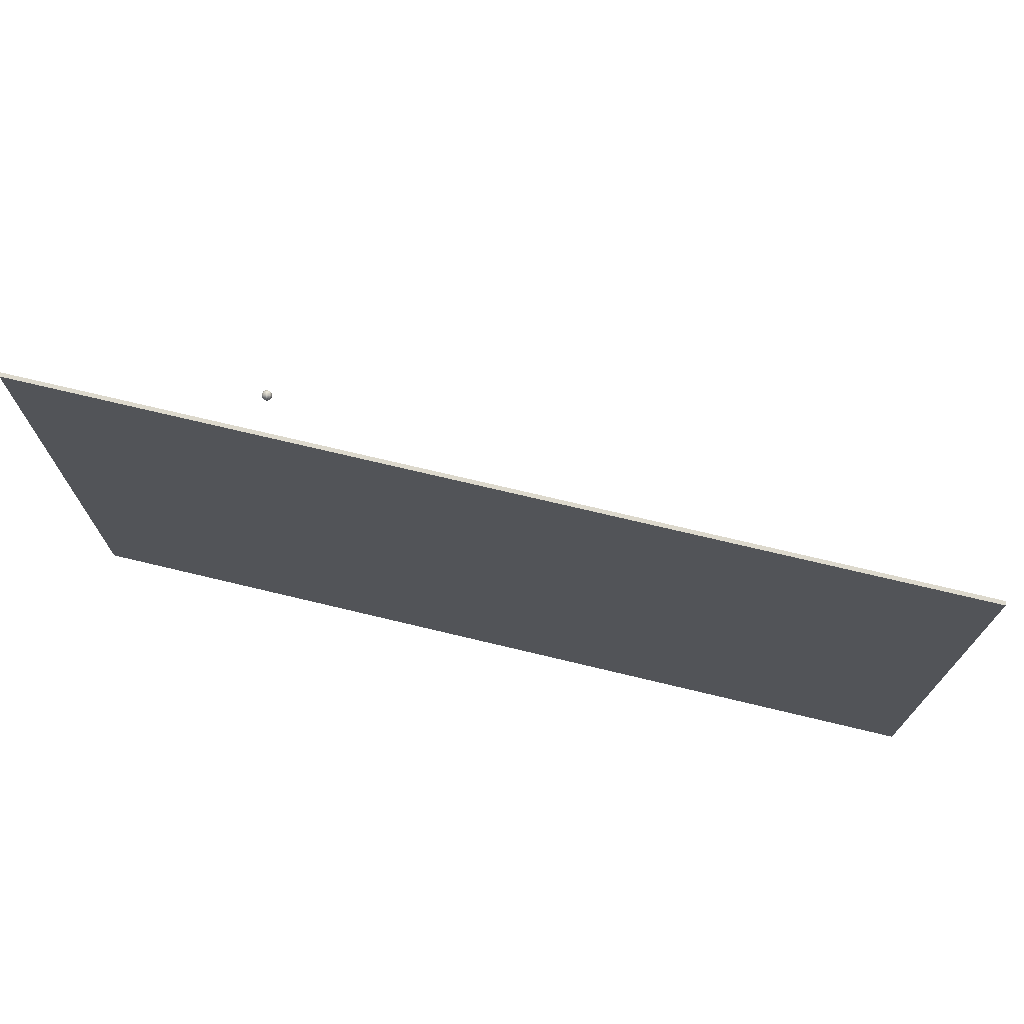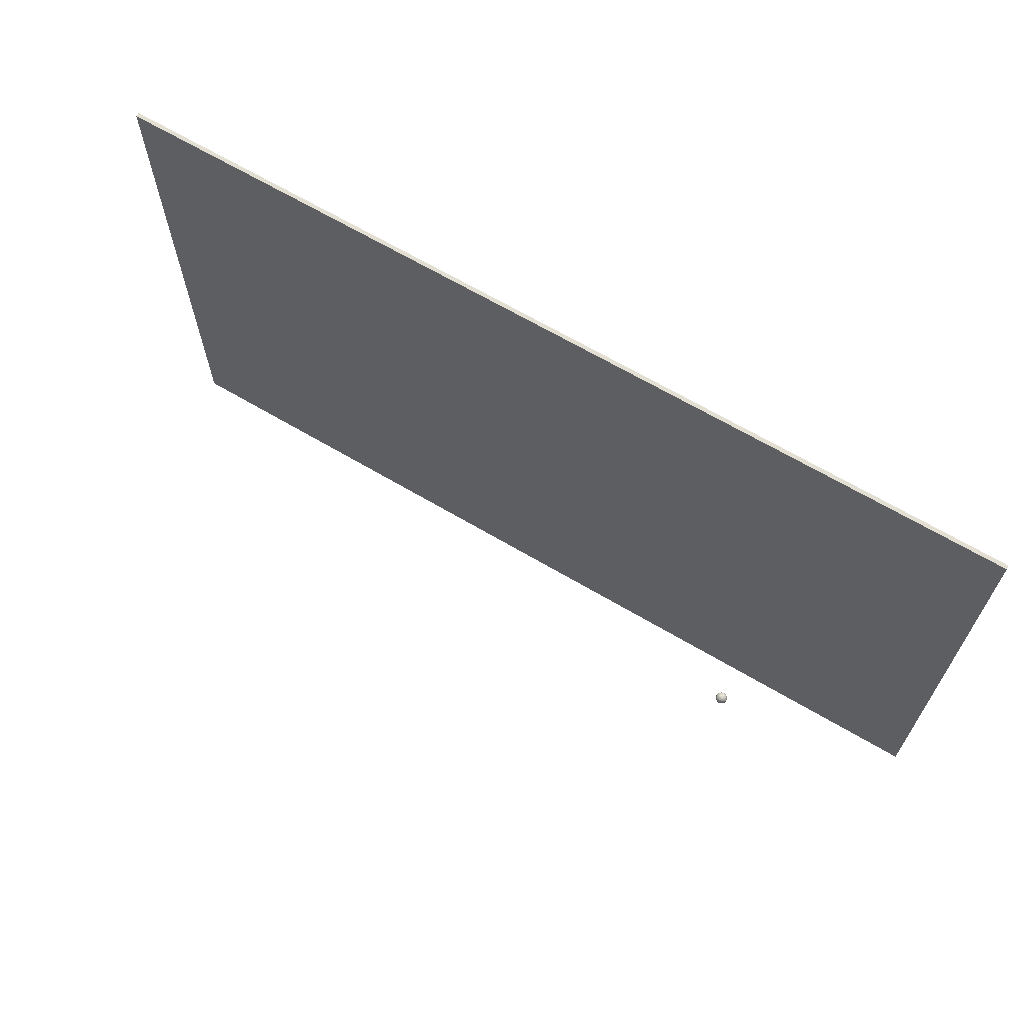
<metadata>
{"format":"obj","ext":"obj","renderer":"f3d","projection":"perspective","resolution":1024,"background":"white","views":[{"elev":72.0,"azim":13.5,"up":"+Z"},{"elev":66.4,"azim":-149.3,"up":"+Z"}]}
</metadata>
<code>
o Cube.001_Cube.025
v 14.96 -1.127 -7.737
v 14.96 -1.127 11.86
v -17.19 -1.127 11.86
v -17.19 -1.127 -7.737
v 14.96 -0.9875 -7.737
v -17.19 -0.9875 -7.737
v -17.19 -0.9875 11.86
v 14.96 -0.9875 11.86
f 1 2 3 4
f 5 6 7 8
f 1 5 8 2
f 2 8 7 3
f 3 7 6 4
f 5 1 4 6
o Sphere.003_Sphere.004
v -11.1 3.601 1.964
v -11.11 3.637 1.964
v -11.1 3.637 1.928
v -11.09 3.601 1.93
v -11.03 3.832 1.964
v -10.99 3.849 1.964
v -10.99 3.849 1.95
v -11.02 3.832 1.944
v -11.08 3.568 1.964
v -11.08 3.568 1.934
v -11.06 3.808 1.964
v -11.05 3.808 1.938
v -11.06 3.539 1.964
v -11.05 3.539 1.938
v -11.08 3.779 1.964
v -11.08 3.779 1.934
v -11.03 3.516 1.964
v -11.02 3.516 1.944
v -11.1 3.746 1.964
v -11.09 3.746 1.93
v -10.99 3.498 1.964
v -10.99 3.498 1.95
v -11.11 3.711 1.964
v -11.1 3.711 1.928
v -10.96 3.487 1.964
v -10.96 3.487 1.957
v -11.11 3.674 1.964
v -11.11 3.674 1.927
v -10.96 3.86 1.964
v -10.92 3.864 1.964
v -10.96 3.86 1.957
v -10.92 3.484 1.964
v -11.1 3.674 1.892
v -11.09 3.637 1.893
v -10.96 3.86 1.95
v -10.99 3.849 1.937
v -11.08 3.601 1.897
v -11.02 3.832 1.924
v -11.07 3.568 1.904
v -11.05 3.808 1.913
v -11.05 3.539 1.913
v -11.07 3.779 1.904
v -11.02 3.516 1.924
v -11.08 3.746 1.897
v -10.99 3.498 1.937
v -11.09 3.711 1.893
v -10.96 3.487 1.95
v -11.03 3.539 1.89
v -11.01 3.516 1.906
v -11.05 3.779 1.877
v -11.07 3.746 1.867
v -10.98 3.498 1.924
v -11.08 3.711 1.861
v -10.95 3.487 1.944
v -11.08 3.674 1.859
v -10.95 3.86 1.944
v -11.08 3.637 1.861
v -10.98 3.849 1.924
v -11.07 3.601 1.867
v -11.01 3.832 1.906
v -11.05 3.568 1.877
v -11.03 3.808 1.89
v -10.95 3.86 1.938
v -10.97 3.849 1.913
v -11.05 3.637 1.833
v -11.05 3.601 1.84
v -11 3.832 1.89
v -11.03 3.568 1.853
v -11.02 3.808 1.869
v -11.02 3.539 1.869
v -11.03 3.779 1.853
v -11 3.516 1.89
v -11.05 3.746 1.84
v -10.97 3.498 1.913
v -11.05 3.711 1.833
v -10.95 3.487 1.938
v -11.06 3.674 1.83
v -11.01 3.779 1.833
v -11.02 3.746 1.818
v -10.98 3.516 1.877
v -10.96 3.498 1.904
v -11.02 3.711 1.81
v -10.94 3.487 1.934
v -11.03 3.674 1.806
v -10.94 3.86 1.934
v -11.02 3.637 1.81
v -10.96 3.849 1.904
v -11.02 3.601 1.818
v -10.98 3.832 1.877
v -11.01 3.568 1.833
v -11 3.808 1.853
v -11 3.539 1.853
v -10.99 3.637 1.792
v -10.99 3.601 1.802
v -10.95 3.849 1.897
v -10.96 3.832 1.867
v -10.98 3.568 1.818
v -10.97 3.808 1.84
v -10.97 3.539 1.84
v -10.98 3.779 1.818
v -10.96 3.516 1.867
v -10.99 3.746 1.802
v -10.95 3.498 1.897
v -10.99 3.711 1.792
v -10.94 3.487 1.93
v -10.99 3.674 1.789
v -10.94 3.86 1.93
v -10.94 3.516 1.861
v -10.94 3.498 1.893
v -10.96 3.746 1.792
v -10.96 3.711 1.782
v -10.93 3.487 1.928
v -10.96 3.674 1.778
v -10.93 3.86 1.928
v -10.96 3.637 1.782
v -10.94 3.849 1.893
v -10.96 3.601 1.792
v -10.94 3.832 1.861
v -10.95 3.568 1.81
v -10.95 3.808 1.833
v -10.95 3.539 1.833
v -10.95 3.779 1.81
v -10.92 3.601 1.789
v -10.92 3.568 1.806
v -10.92 3.832 1.859
v -10.92 3.808 1.83
v -10.92 3.539 1.83
v -10.92 3.779 1.806
v -10.92 3.516 1.859
v -10.92 3.746 1.789
v -10.92 3.498 1.892
v -10.92 3.711 1.778
v -10.92 3.487 1.927
v -10.92 3.674 1.774
v -10.92 3.86 1.927
v -10.92 3.637 1.778
v -10.92 3.849 1.892
v -10.91 3.498 1.893
v -10.91 3.487 1.928
v -10.89 3.711 1.782
v -10.88 3.674 1.778
v -10.91 3.86 1.928
v -10.89 3.637 1.782
v -10.91 3.849 1.893
v -10.89 3.601 1.792
v -10.9 3.832 1.861
v -10.89 3.568 1.81
v -10.9 3.808 1.833
v -10.9 3.539 1.833
v -10.89 3.779 1.81
v -10.9 3.516 1.861
v -10.89 3.746 1.792
v -10.88 3.832 1.867
v -10.87 3.808 1.84
v -10.86 3.568 1.818
v -10.87 3.539 1.84
v -10.86 3.779 1.818
v -10.88 3.516 1.867
v -10.85 3.746 1.802
v -10.89 3.498 1.897
v -10.85 3.711 1.792
v -10.91 3.487 1.93
v -10.85 3.674 1.789
v -10.91 3.86 1.93
v -10.85 3.637 1.792
v -10.89 3.849 1.897
v -10.85 3.601 1.802
v -10.82 3.711 1.81
v -10.82 3.674 1.806
v -10.9 3.86 1.934
v -10.9 3.487 1.934
v -10.82 3.637 1.81
v -10.88 3.849 1.904
v -10.82 3.601 1.818
v -10.86 3.832 1.877
v -10.83 3.568 1.833
v -10.85 3.808 1.853
v -10.85 3.539 1.853
v -10.83 3.779 1.833
v -10.86 3.516 1.877
v -10.82 3.746 1.818
v -10.88 3.498 1.904
v -10.81 3.568 1.853
v -10.83 3.539 1.869
v -10.83 3.808 1.869
v -10.81 3.779 1.853
v -10.85 3.516 1.89
v -10.8 3.746 1.84
v -10.87 3.498 1.913
v -10.79 3.711 1.833
v -10.9 3.487 1.938
v -10.79 3.674 1.83
v -10.9 3.86 1.938
v -10.79 3.637 1.833
v -10.87 3.849 1.913
v -10.8 3.601 1.84
v -10.85 3.832 1.89
v -10.89 3.86 1.944
v -10.89 3.487 1.944
v -10.76 3.674 1.859
v -10.77 3.637 1.861
v -10.86 3.849 1.924
v -10.78 3.601 1.867
v -10.83 3.832 1.906
v -10.79 3.568 1.877
v -10.81 3.808 1.89
v -10.81 3.539 1.89
v -10.79 3.779 1.877
v -10.83 3.516 1.906
v -10.78 3.746 1.867
v -10.86 3.498 1.924
v -10.77 3.711 1.861
v -10.8 3.808 1.913
v -10.78 3.779 1.904
v -10.8 3.539 1.913
v -10.82 3.516 1.924
v -10.76 3.746 1.897
v -10.85 3.498 1.937
v -10.75 3.711 1.893
v -10.89 3.487 1.95
v -10.75 3.674 1.892
v -10.89 3.86 1.95
v -10.75 3.637 1.893
v -10.85 3.849 1.937
v -10.76 3.601 1.897
v -10.82 3.832 1.924
v -10.78 3.568 1.904
v -10.74 3.674 1.927
v -10.74 3.637 1.928
v -10.89 3.86 1.957
v -10.85 3.849 1.95
v -10.75 3.601 1.93
v -10.82 3.832 1.944
v -10.77 3.568 1.934
v -10.79 3.808 1.938
v -10.79 3.539 1.938
v -10.77 3.779 1.934
v -10.82 3.516 1.944
v -10.75 3.746 1.93
v -10.85 3.498 1.95
v -10.74 3.711 1.928
v -10.89 3.487 1.957
v -10.79 3.539 1.964
v -10.82 3.516 1.964
v -10.76 3.779 1.964
v -10.75 3.746 1.964
v -10.85 3.498 1.964
v -10.74 3.711 1.964
v -10.88 3.487 1.964
v -10.73 3.674 1.964
v -10.88 3.86 1.964
v -10.74 3.637 1.964
v -10.85 3.849 1.964
v -10.75 3.601 1.964
v -10.82 3.832 1.964
v -10.76 3.568 1.964
v -10.79 3.808 1.964
v -10.74 3.637 2.001
v -10.75 3.601 1.999
v -10.85 3.849 1.979
v -10.82 3.832 1.985
v -10.77 3.568 1.995
v -10.79 3.808 1.991
v -10.79 3.539 1.991
v -10.77 3.779 1.995
v -10.82 3.516 1.985
v -10.75 3.746 1.999
v -10.85 3.498 1.979
v -10.74 3.711 2.001
v -10.89 3.487 1.972
v -10.74 3.674 2.001
v -10.89 3.86 1.972
v -10.82 3.516 2.005
v -10.85 3.498 1.992
v -10.76 3.746 2.032
v -10.75 3.711 2.036
v -10.89 3.487 1.979
v -10.75 3.674 2.037
v -10.89 3.86 1.979
v -10.75 3.637 2.036
v -10.85 3.849 1.992
v -10.76 3.601 2.032
v -10.82 3.832 2.005
v -10.78 3.568 2.025
v -10.8 3.808 2.016
v -10.8 3.539 2.016
v -10.78 3.779 2.025
v -10.86 3.849 2.005
v -10.83 3.832 2.023
v -10.78 3.601 2.062
v -10.79 3.568 2.052
v -10.81 3.808 2.039
v -10.81 3.539 2.039
v -10.79 3.779 2.052
v -10.83 3.516 2.023
v -10.78 3.746 2.062
v -10.86 3.498 2.005
v -10.77 3.711 2.068
v -10.89 3.487 1.985
v -10.76 3.674 2.07
v -10.89 3.86 1.985
v -10.77 3.637 2.068
v -10.8 3.746 2.089
v -10.79 3.711 2.096
v -10.87 3.498 2.016
v -10.9 3.487 1.991
v -10.79 3.674 2.099
v -10.9 3.86 1.991
v -10.79 3.637 2.096
v -10.87 3.849 2.016
v -10.8 3.601 2.089
v -10.85 3.832 2.039
v -10.81 3.568 2.076
v -10.83 3.808 2.059
v -10.83 3.539 2.059
v -10.81 3.779 2.076
v -10.85 3.516 2.039
v -10.82 3.601 2.11
v -10.83 3.568 2.096
v -10.86 3.832 2.052
v -10.85 3.808 2.076
v -10.85 3.539 2.076
v -10.83 3.779 2.096
v -10.86 3.516 2.052
v -10.82 3.746 2.11
v -10.88 3.498 2.025
v -10.82 3.711 2.119
v -10.9 3.487 1.995
v -10.82 3.674 2.122
v -10.9 3.86 1.995
v -10.82 3.637 2.119
v -10.88 3.849 2.025
v -10.89 3.498 2.032
v -10.91 3.487 1.999
v -10.85 3.711 2.137
v -10.85 3.674 2.14
v -10.91 3.86 1.999
v -10.85 3.637 2.137
v -10.89 3.849 2.032
v -10.85 3.601 2.127
v -10.88 3.832 2.062
v -10.86 3.568 2.11
v -10.87 3.808 2.089
v -10.87 3.539 2.089
v -10.86 3.779 2.11
v -10.88 3.516 2.062
v -10.85 3.746 2.127
v -10.9 3.832 2.068
v -10.9 3.808 2.096
v -10.89 3.568 2.119
v -10.9 3.539 2.096
v -10.89 3.779 2.119
v -10.9 3.516 2.068
v -10.89 3.746 2.137
v -10.91 3.498 2.036
v -10.89 3.711 2.147
v -10.91 3.487 2.001
v -10.88 3.674 2.151
v -10.91 3.86 2.001
v -10.89 3.637 2.147
v -10.91 3.849 2.036
v -10.89 3.601 2.137
v -10.92 3.711 2.151
v -10.92 3.674 2.154
v -10.92 3.86 2.001
v -10.92 3.487 2.001
v -10.92 3.637 2.151
v -10.92 3.849 2.037
v -10.92 3.601 2.14
v -10.92 3.832 2.07
v -10.92 3.568 2.122
v -10.92 3.808 2.099
v -10.92 3.539 2.099
v -10.92 3.779 2.122
v -10.92 3.516 2.07
v -10.92 3.746 2.14
v -10.92 3.498 2.037
v -10.95 3.568 2.119
v -10.95 3.539 2.096
v -10.95 3.808 2.096
v -10.95 3.779 2.119
v -10.94 3.516 2.068
v -10.96 3.746 2.137
v -10.94 3.498 2.036
v -10.96 3.711 2.147
v -10.93 3.487 2.001
v -10.96 3.674 2.151
v -10.93 3.86 2.001
v -10.96 3.637 2.147
v -10.94 3.849 2.036
v -10.96 3.601 2.137
v -10.94 3.832 2.068
v -10.94 3.487 1.999
v -10.99 3.674 2.14
v -10.99 3.637 2.137
v -10.94 3.86 1.999
v -10.95 3.849 2.032
v -10.99 3.601 2.127
v -10.96 3.832 2.062
v -10.98 3.568 2.11
v -10.97 3.808 2.089
v -10.97 3.539 2.089
v -10.98 3.779 2.11
v -10.96 3.516 2.062
v -10.99 3.746 2.127
v -10.95 3.498 2.032
v -10.99 3.711 2.137
v -11 3.539 2.076
v -10.98 3.516 2.052
v -11.01 3.779 2.096
v -11.02 3.746 2.11
v -10.96 3.498 2.025
v -11.02 3.711 2.119
v -10.94 3.487 1.995
v -11.03 3.674 2.122
v -10.94 3.86 1.995
v -11.02 3.637 2.119
v -10.96 3.849 2.025
v -11.02 3.601 2.11
v -10.98 3.832 2.052
v -11.01 3.568 2.096
v -11 3.808 2.076
v -10.95 3.86 1.991
v -10.97 3.849 2.016
v -11.05 3.637 2.096
v -11.05 3.601 2.089
v -11 3.832 2.039
v -11.03 3.568 2.076
v -11.02 3.808 2.059
v -11.02 3.539 2.059
v -11.03 3.779 2.076
v -11 3.516 2.039
v -11.05 3.746 2.089
v -10.97 3.498 2.016
v -11.05 3.711 2.096
v -10.95 3.487 1.991
v -11.06 3.674 2.099
v -11.05 3.779 2.052
v -11.07 3.746 2.062
v -11.01 3.516 2.023
v -10.98 3.498 2.005
v -11.08 3.711 2.068
v -10.95 3.487 1.985
v -11.08 3.674 2.07
v -10.95 3.86 1.985
v -11.08 3.637 2.068
v -10.98 3.849 2.005
v -11.07 3.601 2.062
v -11.01 3.832 2.023
v -11.05 3.568 2.052
v -11.03 3.808 2.039
v -11.03 3.539 2.039
v -11.09 3.637 2.036
v -11.08 3.601 2.032
v -10.99 3.849 1.992
v -11.02 3.832 2.005
v -11.07 3.568 2.025
v -11.05 3.808 2.016
v -11.05 3.539 2.016
v -11.07 3.779 2.025
v -11.02 3.516 2.005
v -11.08 3.746 2.032
v -10.99 3.498 1.992
v -11.09 3.711 2.036
v -10.96 3.487 1.979
v -11.1 3.674 2.037
v -10.96 3.86 1.979
v -11.02 3.516 1.985
v -10.99 3.498 1.979
v -11.09 3.746 1.999
v -11.1 3.711 2.001
v -10.96 3.487 1.972
v -11.11 3.674 2.001
v -10.96 3.86 1.972
v -11.1 3.637 2.001
v -10.99 3.849 1.979
v -11.09 3.601 1.999
v -11.02 3.832 1.985
v -11.08 3.568 1.995
v -11.05 3.808 1.991
v -11.05 3.539 1.991
v -11.08 3.779 1.995
f 9 10 11 12
f 13 14 15 16
f 17 9 12 18
f 19 13 16 20
f 21 17 18 22
f 23 19 20 24
f 25 21 22 26
f 27 23 24 28
f 29 25 26 30
f 31 27 28 32
f 33 29 30 34
f 35 31 32 36
f 37 38 39
f 40 33 34
f 10 35 36 11
f 14 37 39 15
f 11 36 41 42
f 15 39 43 44
f 12 11 42 45
f 16 15 44 46
f 18 12 45 47
f 20 16 46 48
f 22 18 47 49
f 24 20 48 50
f 26 22 49 51
f 28 24 50 52
f 30 26 51 53
f 32 28 52 54
f 34 30 53 55
f 36 32 54 41
f 39 38 43
f 40 34 55
f 51 49 56 57
f 52 50 58 59
f 53 51 57 60
f 54 52 59 61
f 55 53 60 62
f 41 54 61 63
f 43 38 64
f 40 55 62
f 42 41 63 65
f 44 43 64 66
f 45 42 65 67
f 46 44 66 68
f 47 45 67 69
f 48 46 68 70
f 49 47 69 56
f 50 48 70 58
f 66 64 71 72
f 67 65 73 74
f 68 66 72 75
f 69 67 74 76
f 70 68 75 77
f 56 69 76 78
f 58 70 77 79
f 57 56 78 80
f 59 58 79 81
f 60 57 80 82
f 61 59 81 83
f 62 60 82 84
f 63 61 83 85
f 64 38 71
f 40 62 84
f 65 63 85 73
f 81 79 86 87
f 82 80 88 89
f 83 81 87 90
f 84 82 89 91
f 85 83 90 92
f 71 38 93
f 40 84 91
f 73 85 92 94
f 72 71 93 95
f 74 73 94 96
f 75 72 95 97
f 76 74 96 98
f 77 75 97 99
f 78 76 98 100
f 79 77 99 86
f 80 78 100 88
f 96 94 101 102
f 97 95 103 104
f 98 96 102 105
f 99 97 104 106
f 100 98 105 107
f 86 99 106 108
f 88 100 107 109
f 87 86 108 110
f 89 88 109 111
f 90 87 110 112
f 91 89 111 113
f 92 90 112 114
f 93 38 115
f 40 91 113
f 94 92 114 101
f 95 93 115 103
f 111 109 116 117
f 112 110 118 119
f 113 111 117 120
f 114 112 119 121
f 115 38 122
f 40 113 120
f 101 114 121 123
f 103 115 122 124
f 102 101 123 125
f 104 103 124 126
f 105 102 125 127
f 106 104 126 128
f 107 105 127 129
f 108 106 128 130
f 109 107 129 116
f 110 108 130 118
f 127 125 131 132
f 128 126 133 134
f 129 127 132 135
f 130 128 134 136
f 116 129 135 137
f 118 130 136 138
f 117 116 137 139
f 119 118 138 140
f 120 117 139 141
f 121 119 140 142
f 122 38 143
f 40 120 141
f 123 121 142 144
f 124 122 143 145
f 125 123 144 131
f 126 124 145 133
f 141 139 146 147
f 142 140 148 149
f 143 38 150
f 40 141 147
f 144 142 149 151
f 145 143 150 152
f 131 144 151 153
f 133 145 152 154
f 132 131 153 155
f 134 133 154 156
f 135 132 155 157
f 136 134 156 158
f 137 135 157 159
f 138 136 158 160
f 139 137 159 146
f 140 138 160 148
f 156 154 161 162
f 157 155 163 164
f 158 156 162 165
f 159 157 164 166
f 160 158 165 167
f 146 159 166 168
f 148 160 167 169
f 147 146 168 170
f 149 148 169 171
f 150 38 172
f 40 147 170
f 151 149 171 173
f 152 150 172 174
f 153 151 173 175
f 154 152 174 161
f 155 153 175 163
f 171 169 176 177
f 172 38 178
f 40 170 179
f 173 171 177 180
f 174 172 178 181
f 175 173 180 182
f 161 174 181 183
f 163 175 182 184
f 162 161 183 185
f 164 163 184 186
f 165 162 185 187
f 166 164 186 188
f 167 165 187 189
f 168 166 188 190
f 169 167 189 176
f 170 168 190 179
f 186 184 191 192
f 187 185 193 194
f 188 186 192 195
f 189 187 194 196
f 190 188 195 197
f 176 189 196 198
f 179 190 197 199
f 177 176 198 200
f 178 38 201
f 40 179 199
f 180 177 200 202
f 181 178 201 203
f 182 180 202 204
f 183 181 203 205
f 184 182 204 191
f 185 183 205 193
f 201 38 206
f 40 199 207
f 202 200 208 209
f 203 201 206 210
f 204 202 209 211
f 205 203 210 212
f 191 204 211 213
f 193 205 212 214
f 192 191 213 215
f 194 193 214 216
f 195 192 215 217
f 196 194 216 218
f 197 195 217 219
f 198 196 218 220
f 199 197 219 207
f 200 198 220 208
f 216 214 221 222
f 217 215 223 224
f 218 216 222 225
f 219 217 224 226
f 220 218 225 227
f 207 219 226 228
f 208 220 227 229
f 206 38 230
f 40 207 228
f 209 208 229 231
f 210 206 230 232
f 211 209 231 233
f 212 210 232 234
f 213 211 233 235
f 214 212 234 221
f 215 213 235 223
f 231 229 236 237
f 232 230 238 239
f 233 231 237 240
f 234 232 239 241
f 235 233 240 242
f 221 234 241 243
f 223 235 242 244
f 222 221 243 245
f 224 223 244 246
f 225 222 245 247
f 226 224 246 248
f 227 225 247 249
f 228 226 248 250
f 229 227 249 236
f 230 38 238
f 40 228 250
f 246 244 251 252
f 247 245 253 254
f 248 246 252 255
f 249 247 254 256
f 250 248 255 257
f 236 249 256 258
f 238 38 259
f 40 250 257
f 237 236 258 260
f 239 238 259 261
f 240 237 260 262
f 241 239 261 263
f 242 240 262 264
f 243 241 263 265
f 244 242 264 251
f 245 243 265 253
f 262 260 266 267
f 263 261 268 269
f 264 262 267 270
f 265 263 269 271
f 251 264 270 272
f 253 265 271 273
f 252 251 272 274
f 254 253 273 275
f 255 252 274 276
f 256 254 275 277
f 257 255 276 278
f 258 256 277 279
f 259 38 280
f 40 257 278
f 260 258 279 266
f 261 259 280 268
f 276 274 281 282
f 277 275 283 284
f 278 276 282 285
f 279 277 284 286
f 280 38 287
f 40 278 285
f 266 279 286 288
f 268 280 287 289
f 267 266 288 290
f 269 268 289 291
f 270 267 290 292
f 271 269 291 293
f 272 270 292 294
f 273 271 293 295
f 274 272 294 281
f 275 273 295 283
f 291 289 296 297
f 292 290 298 299
f 293 291 297 300
f 294 292 299 301
f 295 293 300 302
f 281 294 301 303
f 283 295 302 304
f 282 281 303 305
f 284 283 304 306
f 285 282 305 307
f 286 284 306 308
f 287 38 309
f 40 285 307
f 288 286 308 310
f 289 287 309 296
f 290 288 310 298
f 306 304 311 312
f 307 305 313 314
f 308 306 312 315
f 309 38 316
f 40 307 314
f 310 308 315 317
f 296 309 316 318
f 298 310 317 319
f 297 296 318 320
f 299 298 319 321
f 300 297 320 322
f 301 299 321 323
f 302 300 322 324
f 303 301 323 325
f 304 302 324 311
f 305 303 325 313
f 321 319 326 327
f 322 320 328 329
f 323 321 327 330
f 324 322 329 331
f 325 323 330 332
f 311 324 331 333
f 313 325 332 334
f 312 311 333 335
f 314 313 334 336
f 315 312 335 337
f 316 38 338
f 40 314 336
f 317 315 337 339
f 318 316 338 340
f 319 317 339 326
f 320 318 340 328
f 336 334 341 342
f 337 335 343 344
f 338 38 345
f 40 336 342
f 339 337 344 346
f 340 338 345 347
f 326 339 346 348
f 328 340 347 349
f 327 326 348 350
f 329 328 349 351
f 330 327 350 352
f 331 329 351 353
f 332 330 352 354
f 333 331 353 355
f 334 332 354 341
f 335 333 355 343
f 351 349 356 357
f 352 350 358 359
f 353 351 357 360
f 354 352 359 361
f 355 353 360 362
f 341 354 361 363
f 343 355 362 364
f 342 341 363 365
f 344 343 364 366
f 345 38 367
f 40 342 365
f 346 344 366 368
f 347 345 367 369
f 348 346 368 370
f 349 347 369 356
f 350 348 370 358
f 366 364 371 372
f 367 38 373
f 40 365 374
f 368 366 372 375
f 369 367 373 376
f 370 368 375 377
f 356 369 376 378
f 358 370 377 379
f 357 356 378 380
f 359 358 379 381
f 360 357 380 382
f 361 359 381 383
f 362 360 382 384
f 363 361 383 385
f 364 362 384 371
f 365 363 385 374
f 381 379 386 387
f 382 380 388 389
f 383 381 387 390
f 384 382 389 391
f 385 383 390 392
f 371 384 391 393
f 374 385 392 394
f 372 371 393 395
f 373 38 396
f 40 374 394
f 375 372 395 397
f 376 373 396 398
f 377 375 397 399
f 378 376 398 400
f 379 377 399 386
f 380 378 400 388
f 40 394 401
f 397 395 402 403
f 398 396 404 405
f 399 397 403 406
f 400 398 405 407
f 386 399 406 408
f 388 400 407 409
f 387 386 408 410
f 389 388 409 411
f 390 387 410 412
f 391 389 411 413
f 392 390 412 414
f 393 391 413 415
f 394 392 414 401
f 395 393 415 402
f 396 38 404
f 412 410 416 417
f 413 411 418 419
f 414 412 417 420
f 415 413 419 421
f 401 414 420 422
f 402 415 421 423
f 404 38 424
f 40 401 422
f 403 402 423 425
f 405 404 424 426
f 406 403 425 427
f 407 405 426 428
f 408 406 427 429
f 409 407 428 430
f 410 408 429 416
f 411 409 430 418
f 426 424 431 432
f 427 425 433 434
f 428 426 432 435
f 429 427 434 436
f 430 428 435 437
f 416 429 436 438
f 418 430 437 439
f 417 416 438 440
f 419 418 439 441
f 420 417 440 442
f 421 419 441 443
f 422 420 442 444
f 423 421 443 445
f 424 38 431
f 40 422 444
f 425 423 445 433
f 441 439 446 447
f 442 440 448 449
f 443 441 447 450
f 444 442 449 451
f 445 443 450 452
f 431 38 453
f 40 444 451
f 433 445 452 454
f 432 431 453 455
f 434 433 454 456
f 435 432 455 457
f 436 434 456 458
f 437 435 457 459
f 438 436 458 460
f 439 437 459 446
f 440 438 460 448
f 456 454 461 462
f 457 455 463 464
f 458 456 462 465
f 459 457 464 466
f 460 458 465 467
f 446 459 466 468
f 448 460 467 469
f 447 446 468 470
f 449 448 469 471
f 450 447 470 472
f 451 449 471 473
f 452 450 472 474
f 453 38 475
f 40 451 473
f 454 452 474 461
f 455 453 475 463
f 471 469 476 477
f 472 470 478 479
f 473 471 477 480
f 474 472 479 481
f 475 38 482
f 40 473 480
f 461 474 481 483
f 463 475 482 484
f 462 461 483 485
f 464 463 484 486
f 465 462 485 487
f 466 464 486 488
f 467 465 487 489
f 468 466 488 490
f 469 467 489 476
f 470 468 490 478
f 486 484 14 13
f 487 485 9 17
f 488 486 13 19
f 489 487 17 21
f 490 488 19 23
f 476 489 21 25
f 478 490 23 27
f 477 476 25 29
f 479 478 27 31
f 480 477 29 33
f 481 479 31 35
f 482 38 37
f 40 480 33
f 483 481 35 10
f 484 482 37 14
f 485 483 10 9

</code>
